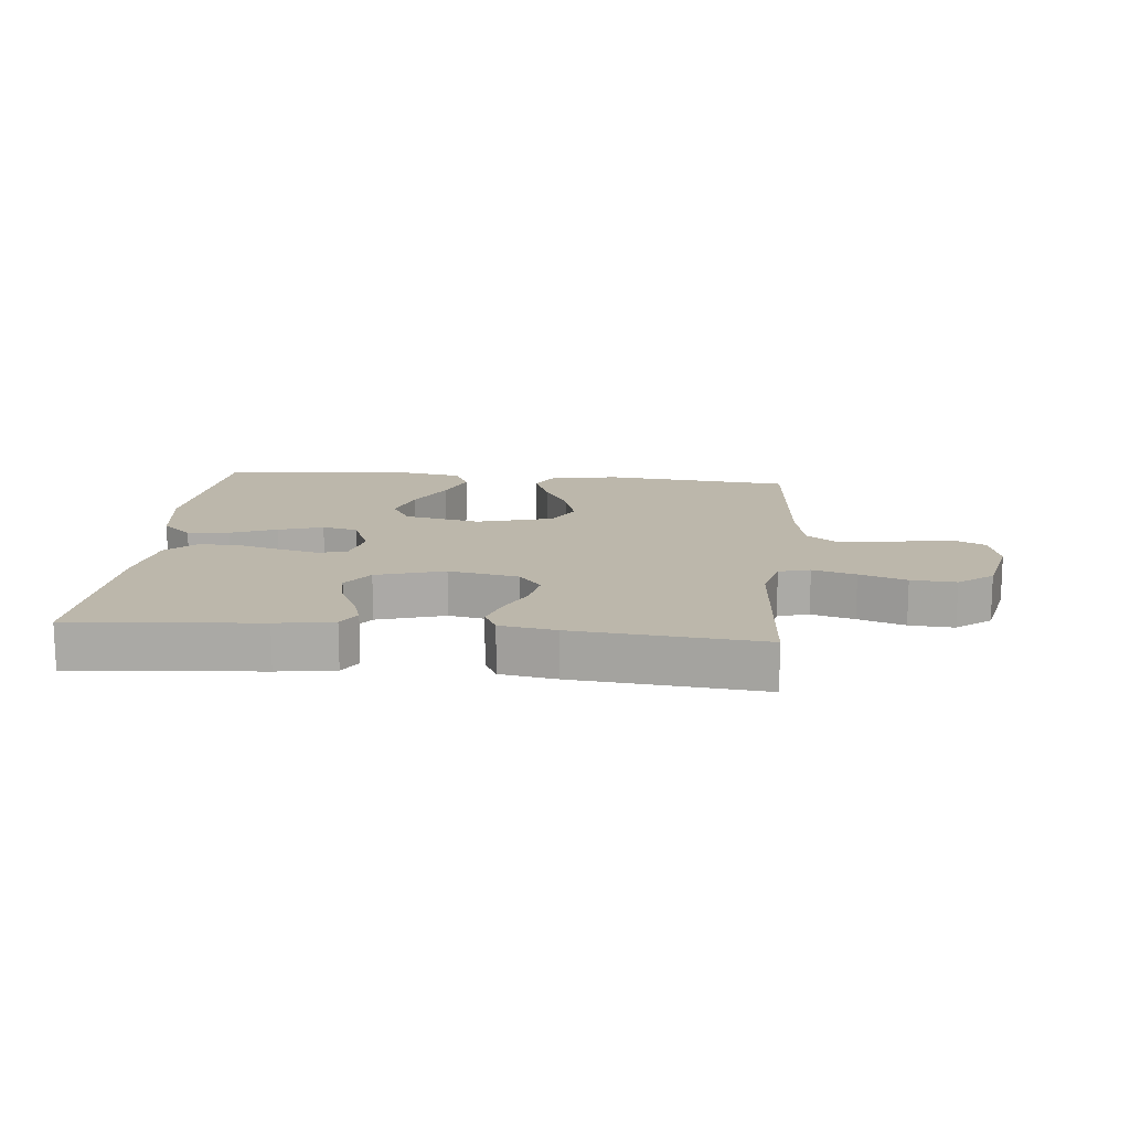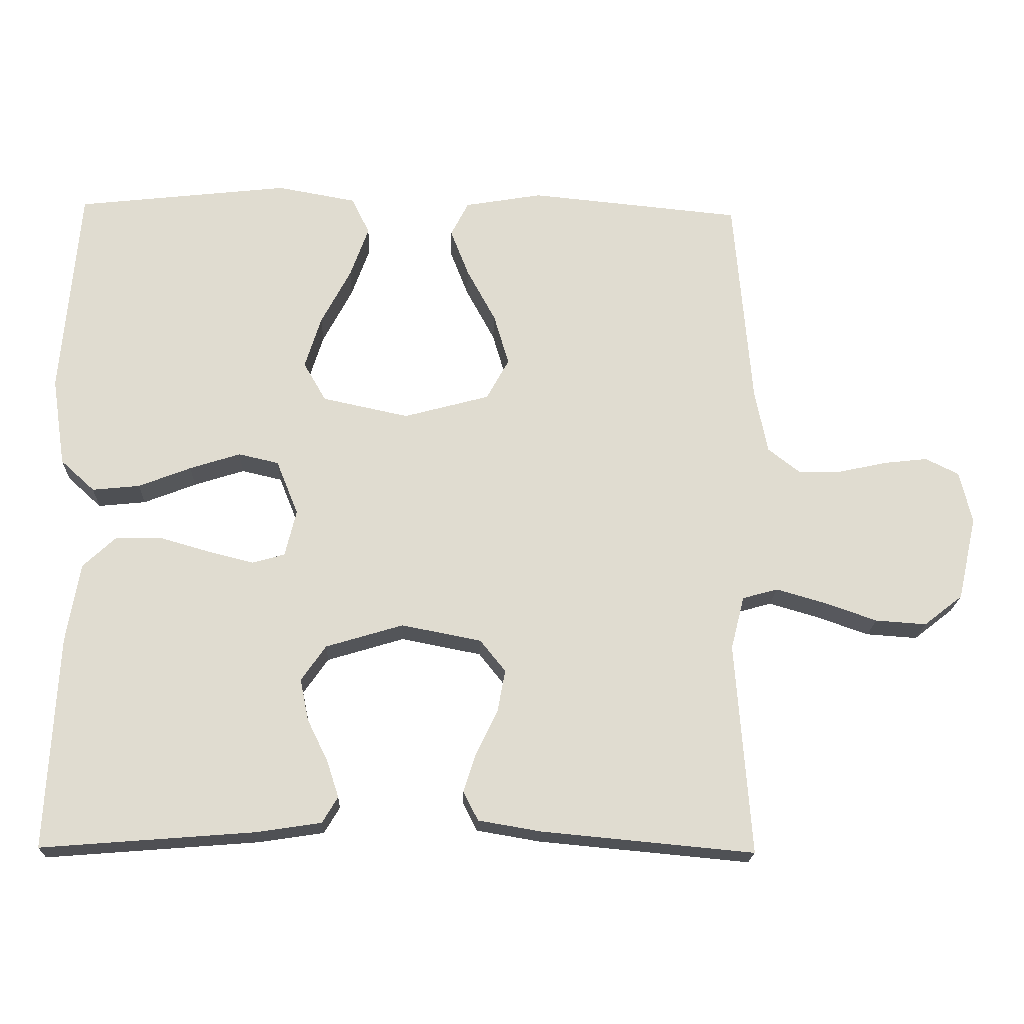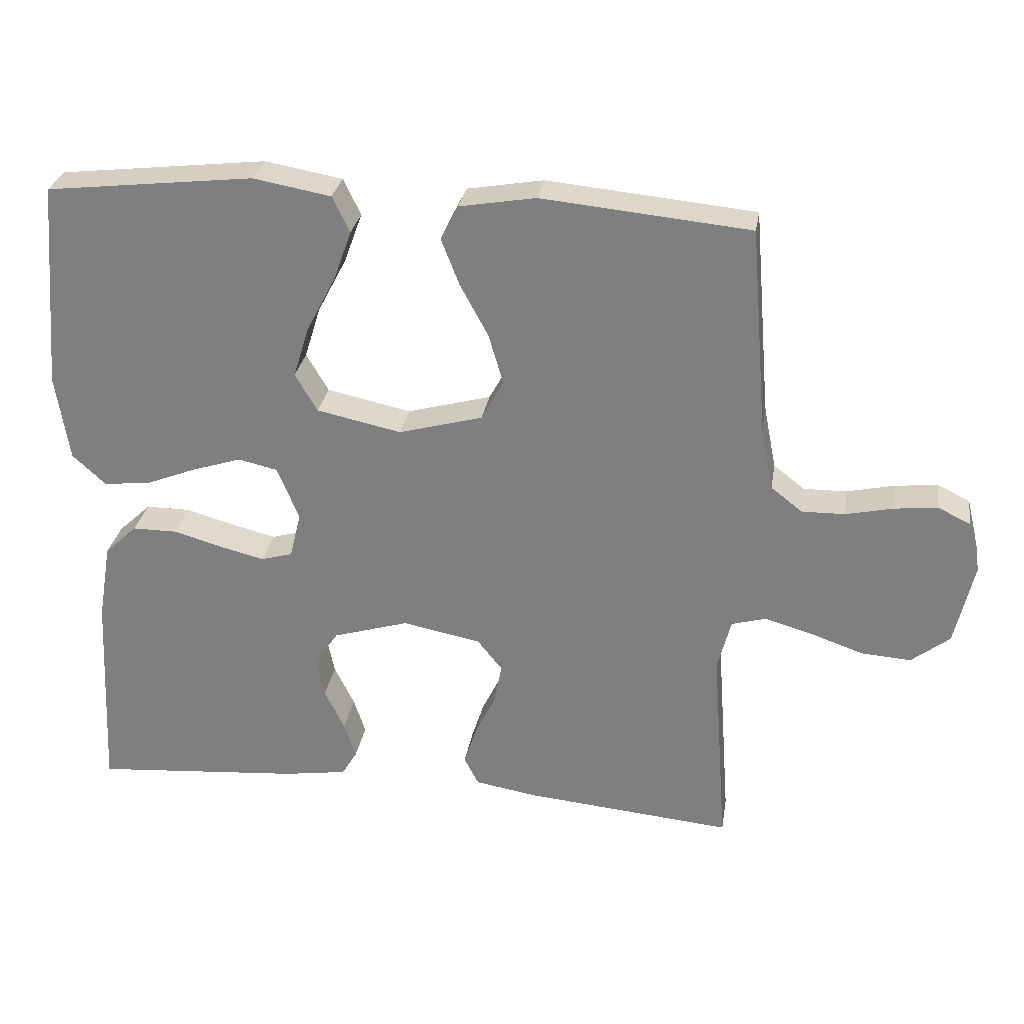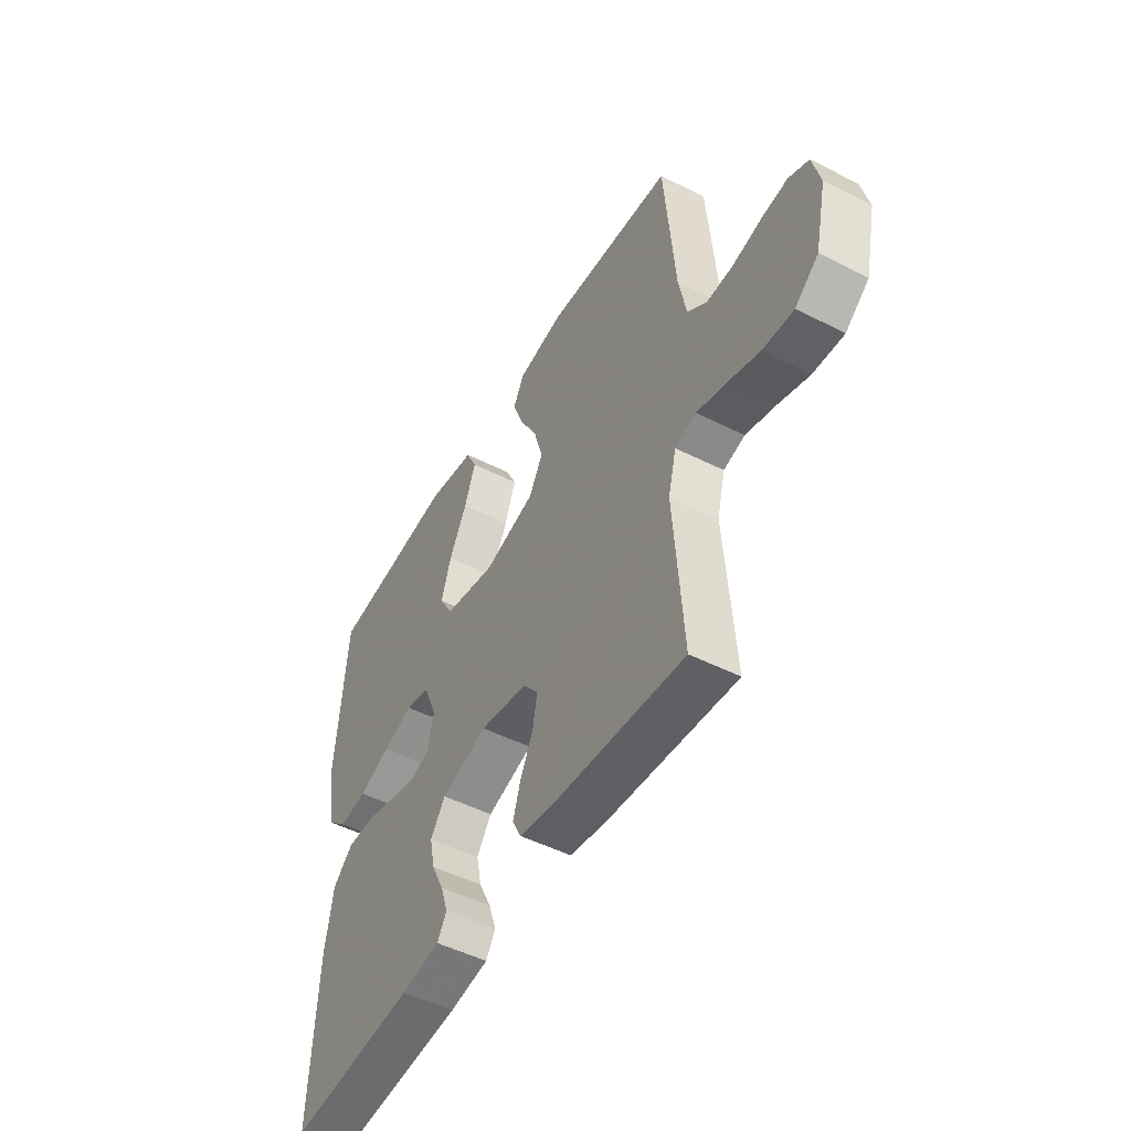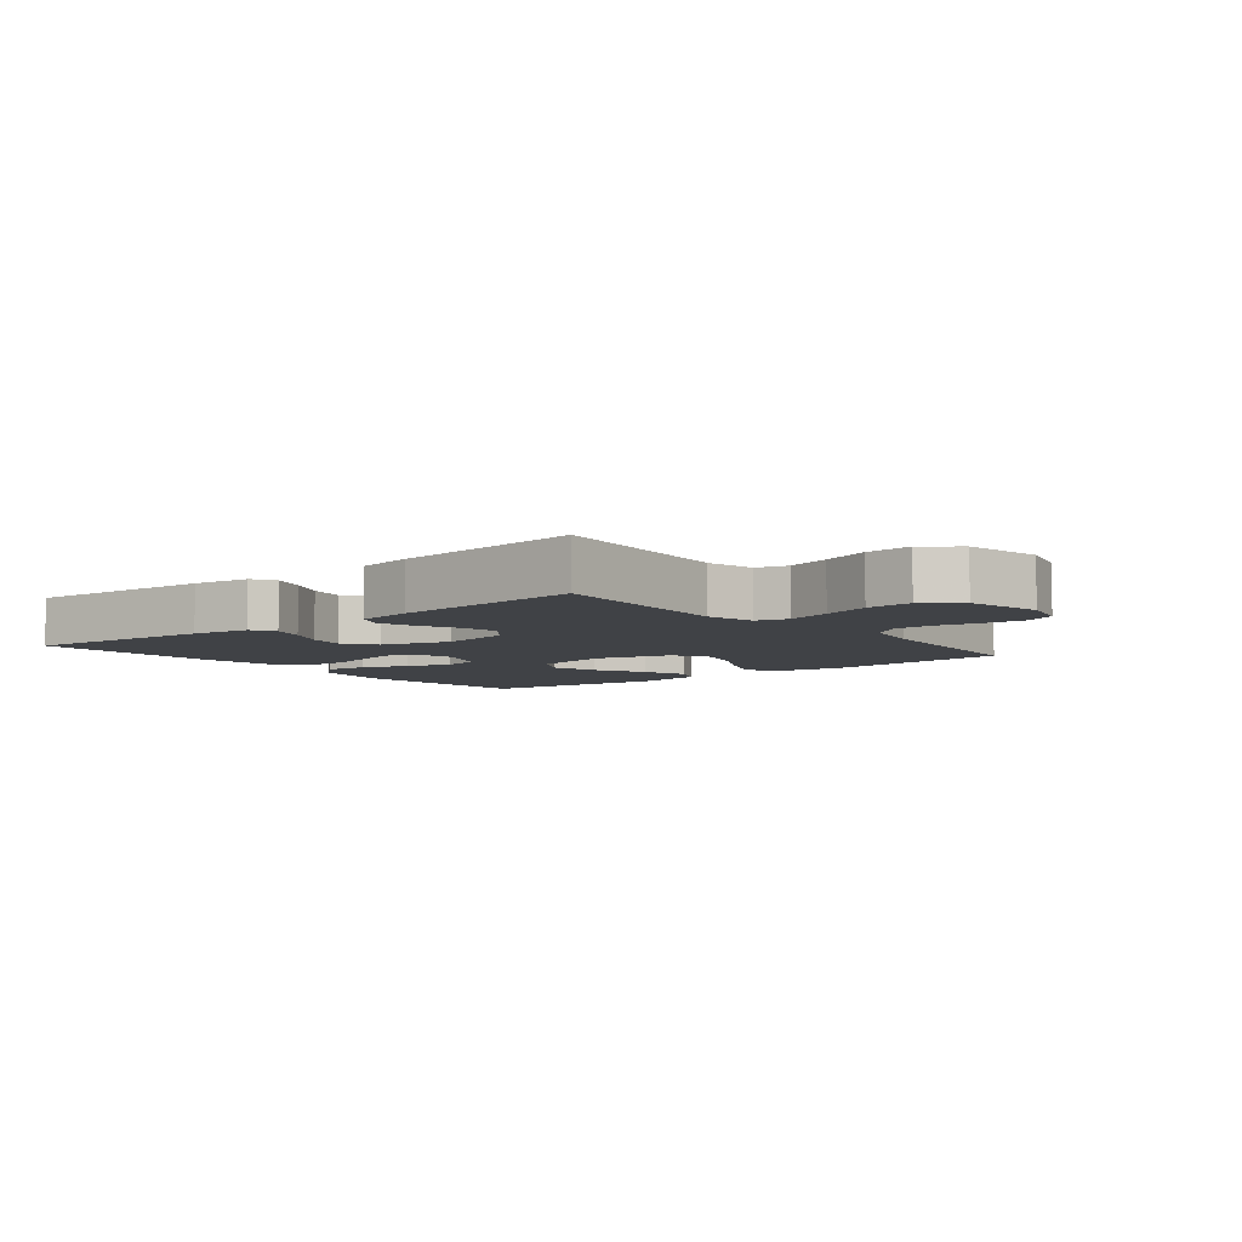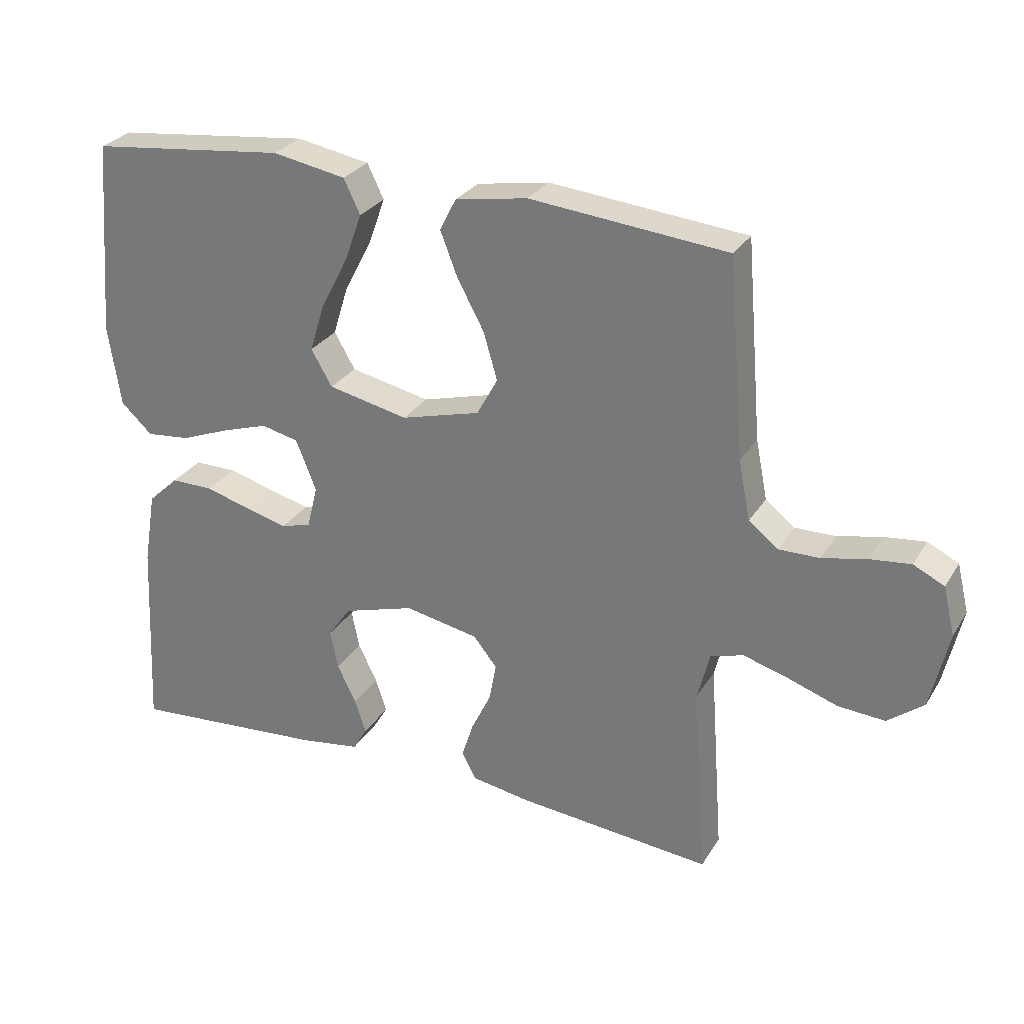
<metadata>
{"format":"obj","ext":"obj","renderer":"f3d","projection":"perspective","resolution":1024,"background":"white","views":[{"elev":14.5,"azim":-174.4,"up":"+Y"},{"elev":-19.8,"azim":177.9,"up":"+Z"},{"elev":28.8,"azim":-170.9,"up":"+Z"},{"elev":-49.4,"azim":-119.3,"up":"+Z"},{"elev":-6.3,"azim":-141.2,"up":"+Y"},{"elev":28.2,"azim":-154.4,"up":"+Z"}]}
</metadata>
<code>
v -0.5 0.07 -0.5
v -0.478 0.07 -0.2
v -0.497 0.07 -0.125
v -0.547 0.07 -0.111
v -0.616 0.07 -0.131
v -0.691 0.07 -0.157
v -0.763 0.07 -0.162
v -0.818 0.07 -0.119
v -0.845 0.07 0
v -0.827 0.07 0.074
v -0.78 0.07 0.097
v -0.718 0.07 0.09
v -0.65 0.07 0.075
v -0.588 0.07 0.074
v -0.543 0.07 0.109
v -0.525 0.07 0.2
v -0.5 0.07 0.5
v -0.2 0.07 0.529
v -0.09 0.07 0.51
v -0.065 0.07 0.461
v -0.091 0.07 0.394
v -0.132 0.07 0.318
v -0.153 0.07 0.246
v -0.121 0.07 0.188
v 0 0.07 0.155
v 0.122 0.07 0.181
v 0.154 0.07 0.236
v 0.131 0.07 0.31
v 0.089 0.07 0.39
v 0.063 0.07 0.462
v 0.088 0.07 0.514
v 0.2 0.07 0.534
v 0.5 0.07 0.5
v 0.525 0.07 0.2
v 0.506 0.07 0.075
v 0.458 0.07 0.031
v 0.391 0.07 0.038
v 0.317 0.07 0.067
v 0.246 0.07 0.09
v 0.189 0.07 0.077
v 0.158 0.07 0
v 0.174 0.07 -0.066
v 0.22 0.07 -0.079
v 0.284 0.07 -0.063
v 0.354 0.07 -0.043
v 0.419 0.07 -0.043
v 0.466 0.07 -0.087
v 0.485 0.07 -0.2
v 0.5 0.07 -0.5
v 0.2 0.07 -0.476
v 0.108 0.07 -0.462
v 0.086 0.07 -0.425
v 0.103 0.07 -0.373
v 0.132 0.07 -0.314
v 0.144 0.07 -0.255
v 0.109 0.07 -0.205
v 0 0.07 -0.172
v -0.113 0.07 -0.194
v -0.149 0.07 -0.239
v -0.138 0.07 -0.298
v -0.108 0.07 -0.36
v -0.09 0.07 -0.416
v -0.111 0.07 -0.457
v -0.2 0.07 -0.472
v -0.5 0 -0.5
v -0.478 0 -0.2
v -0.497 0 -0.125
v -0.547 0 -0.111
v -0.616 0 -0.131
v -0.691 0 -0.157
v -0.763 0 -0.162
v -0.818 0 -0.119
v -0.845 0 0
v -0.827 0 0.074
v -0.78 0 0.097
v -0.718 0 0.09
v -0.65 0 0.075
v -0.588 0 0.074
v -0.543 0 0.109
v -0.525 0 0.2
v -0.5 0 0.5
v -0.2 0 0.529
v -0.09 0 0.51
v -0.065 0 0.461
v -0.091 0 0.394
v -0.132 0 0.318
v -0.153 0 0.246
v -0.121 0 0.188
v 0 0 0.155
v 0.122 0 0.181
v 0.154 0 0.236
v 0.131 0 0.31
v 0.089 0 0.39
v 0.063 0 0.462
v 0.088 0 0.514
v 0.2 0 0.534
v 0.5 0 0.5
v 0.525 0 0.2
v 0.506 0 0.075
v 0.458 0 0.031
v 0.391 0 0.038
v 0.317 0 0.067
v 0.246 0 0.09
v 0.189 0 0.077
v 0.158 0 0
v 0.174 0 -0.066
v 0.22 0 -0.079
v 0.284 0 -0.063
v 0.354 0 -0.043
v 0.419 0 -0.043
v 0.466 0 -0.087
v 0.485 0 -0.2
v 0.5 0 -0.5
v 0.2 0 -0.476
v 0.108 0 -0.462
v 0.086 0 -0.425
v 0.103 0 -0.373
v 0.132 0 -0.314
v 0.144 0 -0.255
v 0.109 0 -0.205
v 0 0 -0.172
v -0.113 0 -0.194
v -0.149 0 -0.239
v -0.138 0 -0.298
v -0.108 0 -0.36
v -0.09 0 -0.416
v -0.111 0 -0.457
v -0.2 0 -0.472
f 63 64 1 2
f 60 61 62 63
f 59 60 63 2
f 58 59 2 3
f 57 58 3 4
f 51 52 53 54
f 51 54 55
f 50 51 55
f 49 50 55
f 48 49 55 56
f 44 45 46 47
f 43 44 47 48
f 42 43 48 56
f 35 36 37 38
f 35 38 39
f 34 35 39
f 33 34 39 40
f 28 29 30 31
f 27 28 31 32
f 19 20 21 22
f 19 22 23
f 16 17 18 19
f 15 16 19 23
f 14 15 23 24
f 10 11 12 13
f 10 13 14
f 9 10 14
f 5 6 7 8
f 4 5 8 9
f 57 4 9 14
f 41 42 56 57
f 40 41 57 14
f 27 32 33 40
f 26 27 40
f 25 26 40
f 14 24 25 40
f 66 65 128 127
f 127 126 125 124
f 66 127 124 123
f 67 66 123 122
f 68 67 122 121
f 118 117 116 115
f 119 118 115
f 119 115 114
f 119 114 113
f 120 119 113 112
f 111 110 109 108
f 112 111 108 107
f 120 112 107 106
f 102 101 100 99
f 103 102 99
f 103 99 98
f 104 103 98 97
f 95 94 93 92
f 96 95 92 91
f 86 85 84 83
f 87 86 83
f 83 82 81 80
f 87 83 80 79
f 88 87 79 78
f 77 76 75 74
f 78 77 74
f 78 74 73
f 72 71 70 69
f 73 72 69 68
f 78 73 68 121
f 121 120 106 105
f 78 121 105 104
f 104 97 96 91
f 104 91 90
f 104 90 89
f 104 89 88 78
f 1 65 66 2
f 2 66 67 3
f 3 67 68 4
f 4 68 69 5
f 5 69 70 6
f 6 70 71 7
f 7 71 72 8
f 8 72 73 9
f 9 73 74 10
f 10 74 75 11
f 11 75 76 12
f 12 76 77 13
f 13 77 78 14
f 14 78 79 15
f 15 79 80 16
f 16 80 81 17
f 17 81 82 18
f 18 82 83 19
f 19 83 84 20
f 20 84 85 21
f 21 85 86 22
f 22 86 87 23
f 23 87 88 24
f 24 88 89 25
f 25 89 90 26
f 26 90 91 27
f 27 91 92 28
f 28 92 93 29
f 29 93 94 30
f 30 94 95 31
f 31 95 96 32
f 32 96 97 33
f 33 97 98 34
f 34 98 99 35
f 35 99 100 36
f 36 100 101 37
f 37 101 102 38
f 38 102 103 39
f 39 103 104 40
f 40 104 105 41
f 41 105 106 42
f 42 106 107 43
f 43 107 108 44
f 44 108 109 45
f 45 109 110 46
f 46 110 111 47
f 47 111 112 48
f 48 112 113 49
f 49 113 114 50
f 50 114 115 51
f 51 115 116 52
f 52 116 117 53
f 53 117 118 54
f 54 118 119 55
f 55 119 120 56
f 56 120 121 57
f 57 121 122 58
f 58 122 123 59
f 59 123 124 60
f 60 124 125 61
f 61 125 126 62
f 62 126 127 63
f 63 127 128 64
f 64 128 65 1

</code>
